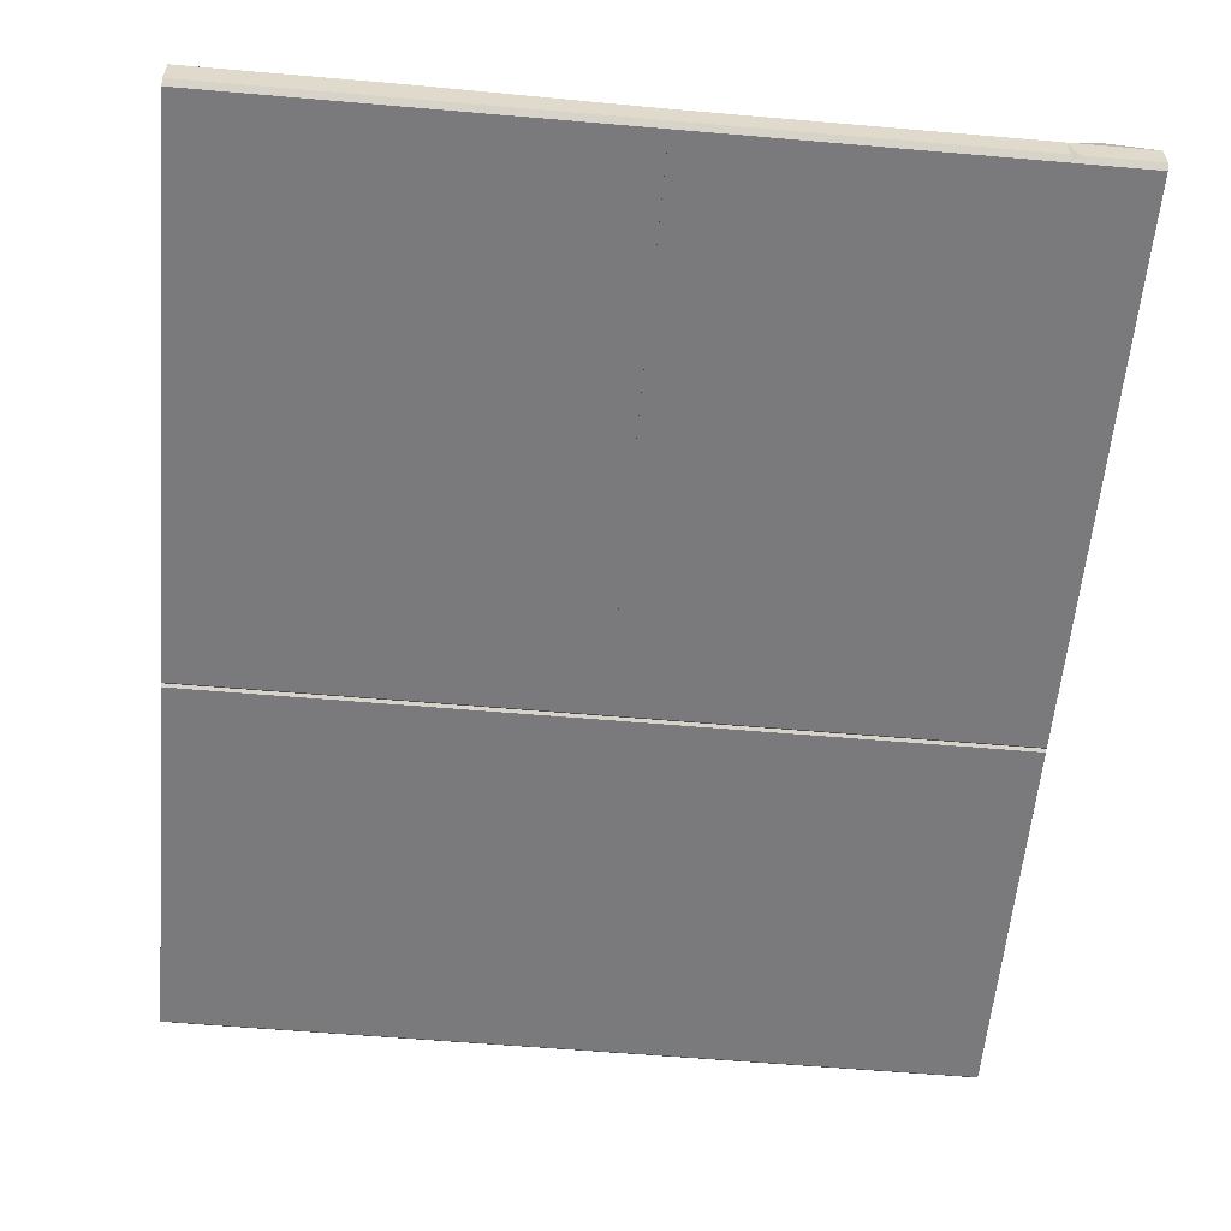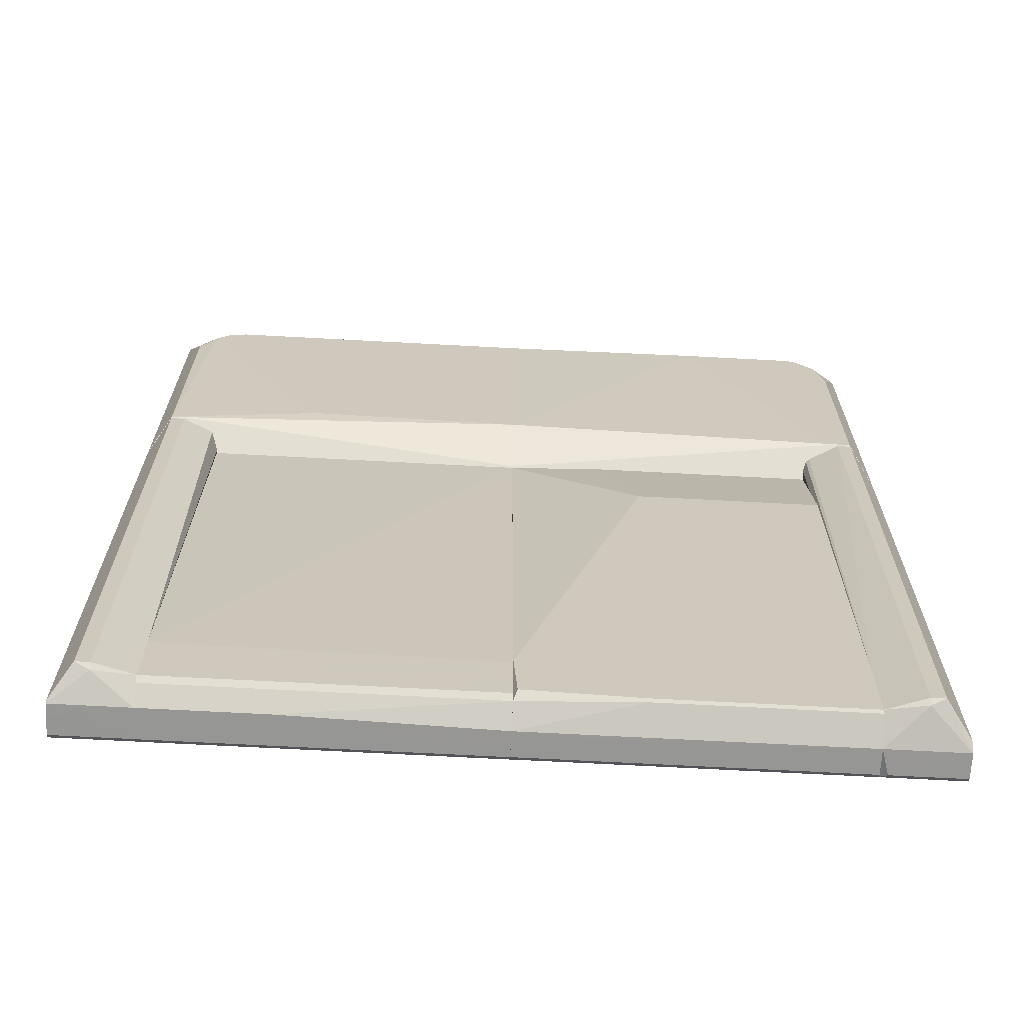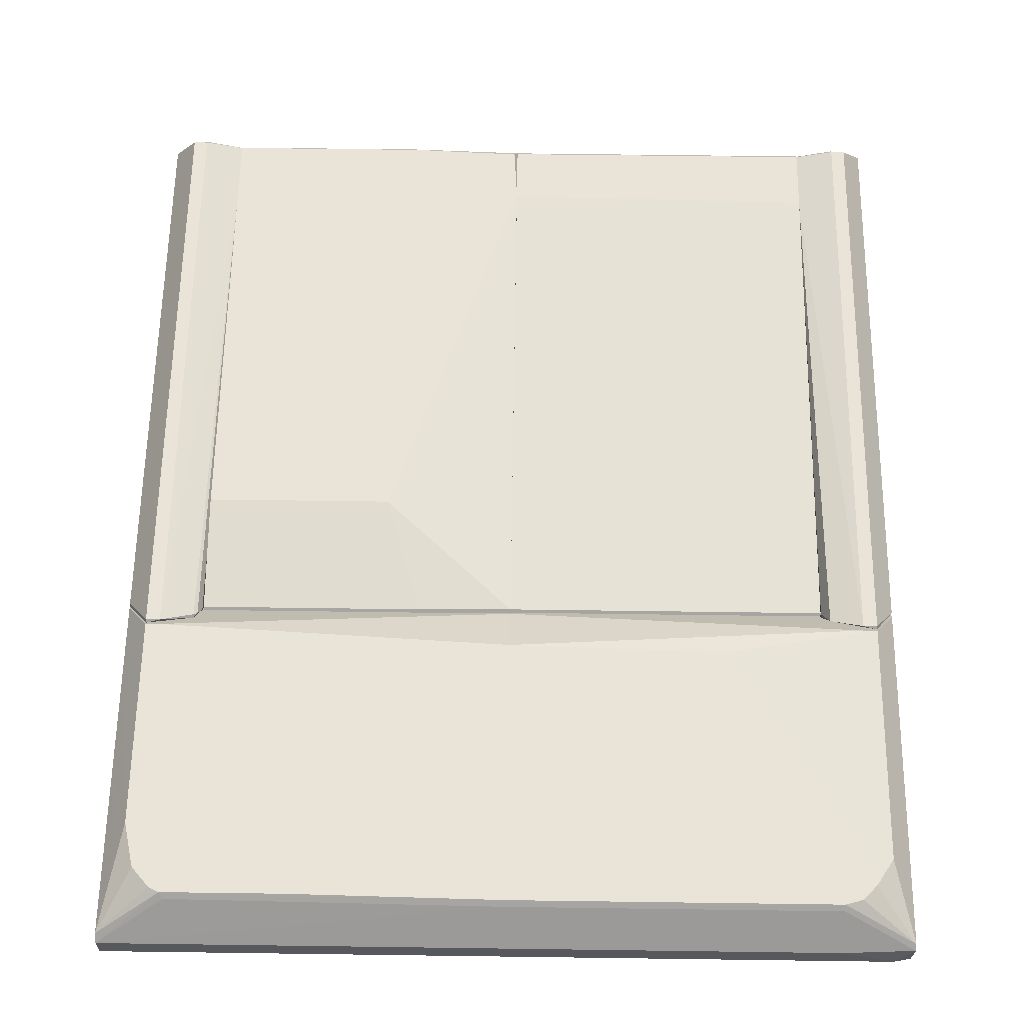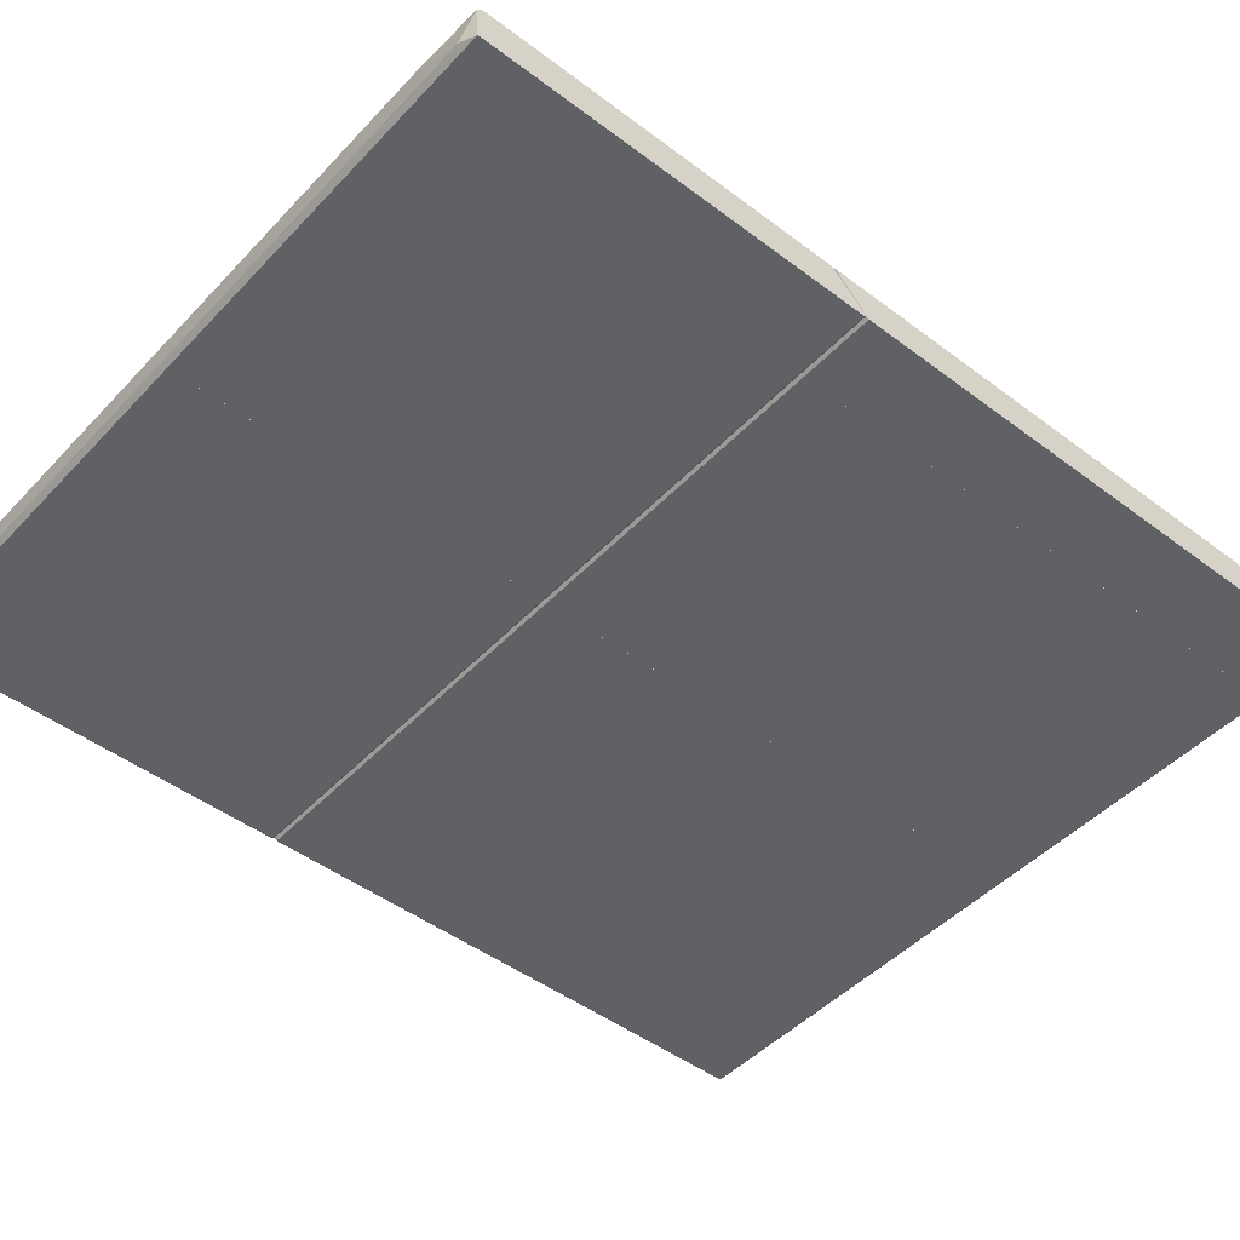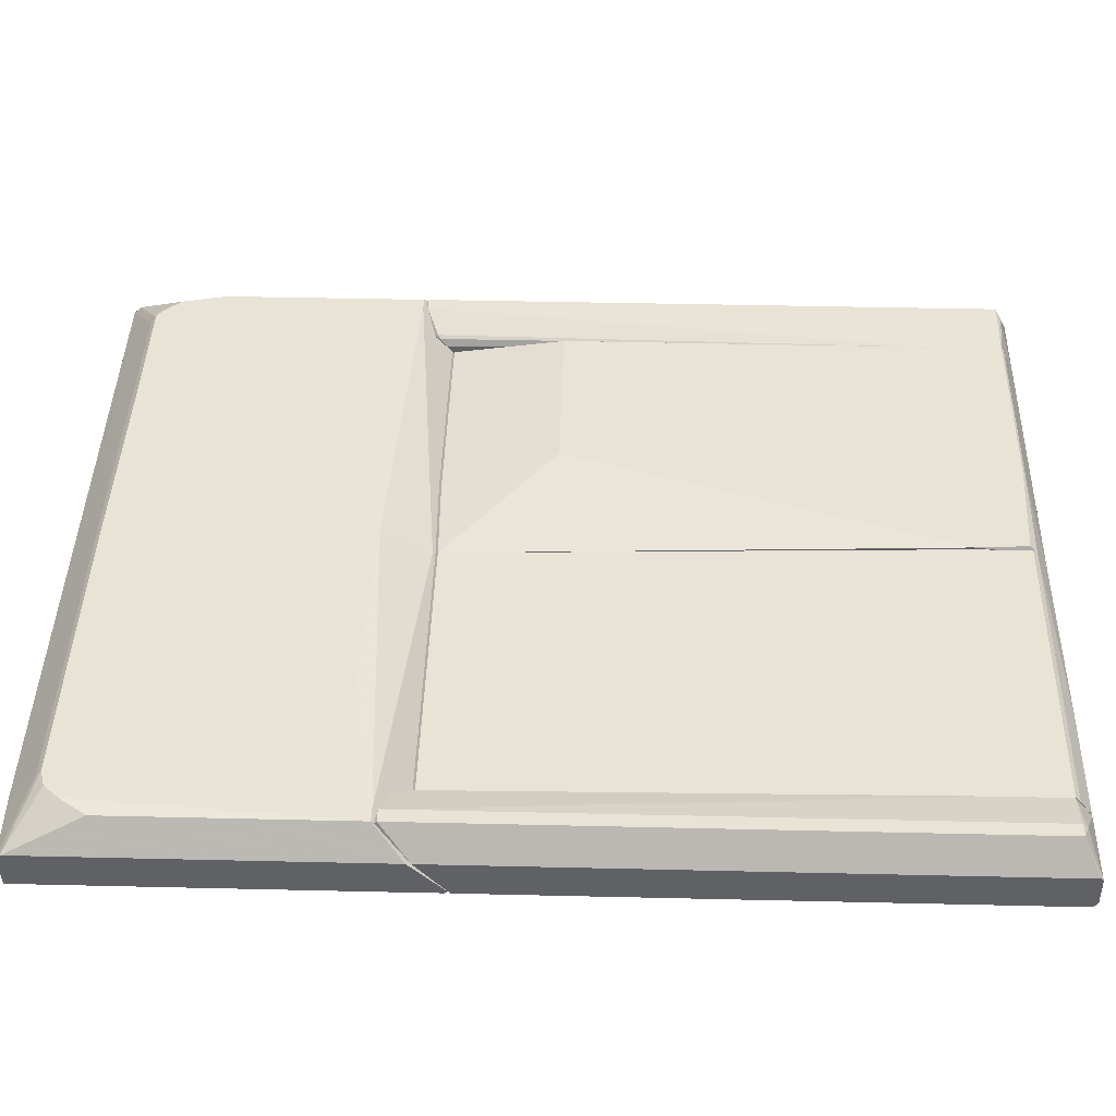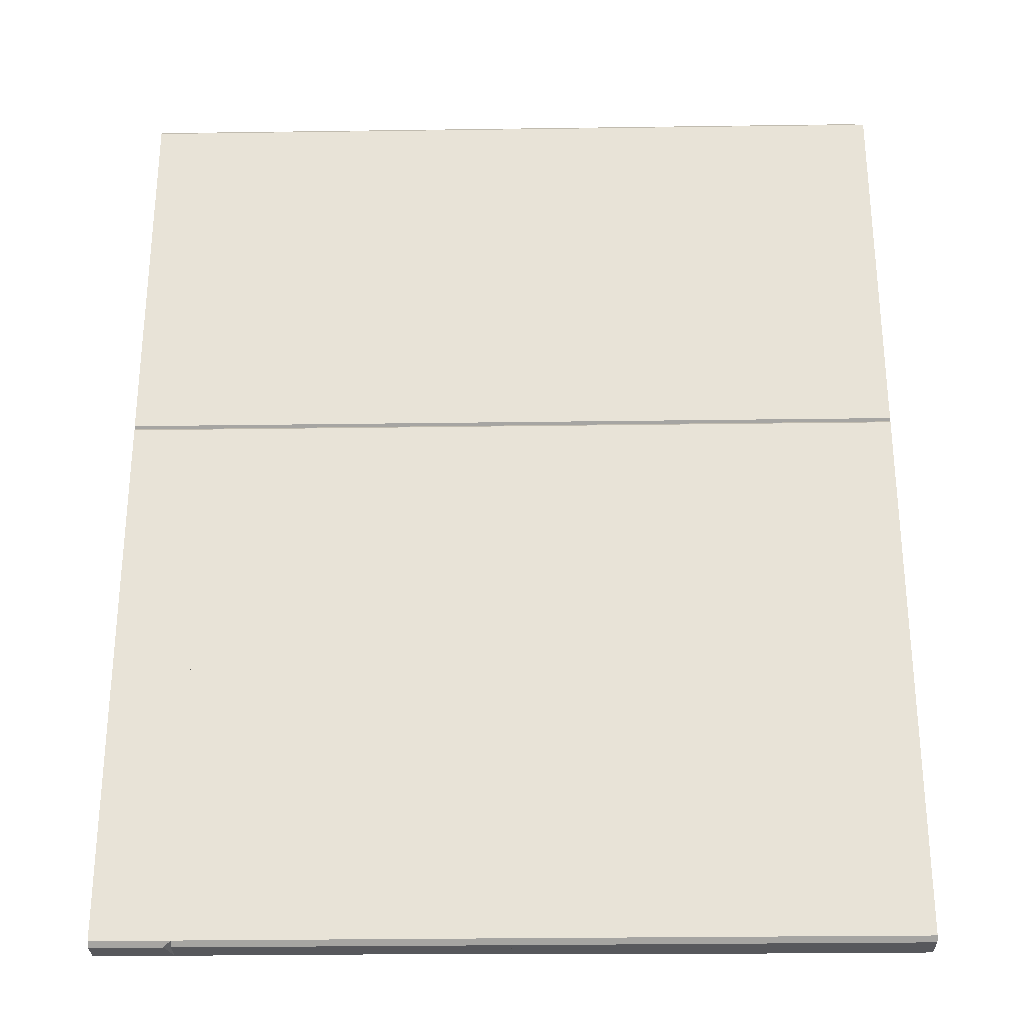
<metadata>
{"format":"obj","ext":"obj","renderer":"f3d","projection":"perspective","resolution":1024,"background":"white","views":[{"elev":-58.2,"azim":174.9,"up":"+Y"},{"elev":-67.7,"azim":176.9,"up":"+Z"},{"elev":61.2,"azim":0.8,"up":"+Y"},{"elev":-47.0,"azim":49.5,"up":"+Y"},{"elev":42.2,"azim":91.6,"up":"+Y"},{"elev":-28.7,"azim":1.2,"up":"+Z"}]}
</metadata>
<code>
o convex_0
v -0.3761 -0.5259 0.4995
v 0.001329 -0.4639 0.8426
v 0.001329 -0.4973 0.8712
v 0.001329 -0.5235 0.4971
v -0.3525 -0.4568 0.5639
v -0.3761 -0.5259 0.8664
v -0.3255 -0.4568 0.8307
v 0.001329 -0.4592 0.5805
v 0.001329 -0.5258 0.8664
v -0.3761 -0.4901 0.864
v 0.001329 -0.4591 0.8378
v -0.3761 -0.4901 0.5305
v 0.001329 -0.5259 0.4995
v 0.001329 -0.4877 0.5329
v -0.2008 -0.4567 0.8355
v -0.3525 -0.4568 0.7687
v -0.3761 -0.5211 0.8712
v -0.3761 -0.4973 0.8712
v -0.3761 -0.5235 0.4972
v 0.001329 -0.5211 0.8712
v -0.312 -0.4615 0.8402
v -0.3424 -0.4568 0.8116
v -0.339 -0.4568 0.5639
v -0.3222 -0.4568 0.5782
v 0.001329 -0.5259 0.8521
v -0.3222 -0.5259 0.6759
v -0.3154 -0.4567 0.8355
f 24 5 27
f 2 3 4
f 2 4 8
f 4 3 9
f 1 6 10
f 2 8 11
f 5 4 12
f 1 10 12
f 1 4 13
f 4 9 13
f 4 5 14
f 8 4 14
f 2 11 15
f 11 8 15
f 5 12 16
f 12 10 16
f 6 9 17
f 10 6 17
f 10 17 18
f 3 2 18
f 17 3 18
f 4 1 19
f 1 12 19
f 12 4 19
f 9 3 20
f 3 17 20
f 17 9 20
f 2 15 21
f 18 2 21
f 10 7 22
f 16 10 22
f 14 5 23
f 8 14 23
f 15 8 24
f 23 5 24
f 8 23 24
f 9 6 25
f 13 9 25
f 13 25 26
f 6 1 26
f 1 13 26
f 25 6 26
f 7 10 27
f 5 16 27
f 10 18 27
f 21 15 27
f 18 21 27
f 22 7 27
f 16 22 27
f 15 24 27
o convex_1
v 0.001329 -0.5259 0.6759
v 0.3113 -0.4639 0.8426
v 0.3113 -0.4973 0.8712
v 0.3788 -0.5235 0.4972
v 0.001329 -0.4592 0.5805
v 0.001329 -0.5258 0.8664
v 0.3585 -0.4615 0.5591
v 0.3788 -0.5259 0.8664
v 0.001329 -0.4591 0.8378
v 0.001329 -0.5259 0.4995
v 0.3417 -0.4591 0.8188
v 0.3788 -0.4901 0.864
v 0.001329 -0.4877 0.5329
v 0.001329 -0.4973 0.8712
v 0.3788 -0.5259 0.4995
v 0.3788 -0.4901 0.5305
v 0.2103 -0.4591 0.5853
v 0.3585 -0.4615 0.7925
v 0.3619 -0.5211 0.8712
v 0.001329 -0.5235 0.4971
v 0.001329 -0.5211 0.8712
v 0.3113 -0.4591 0.8378
v 0.3788 -0.4949 0.8688
v 0.001329 -0.4639 0.8426
v 0.345 -0.4615 0.5591
v 0.3282 -0.4592 0.833
v 0.3113 -0.5259 0.8521
f 37 42 54
f 32 28 33
f 32 33 36
f 28 32 37
f 35 31 39
f 34 31 40
f 37 32 40
f 30 29 41
f 36 33 41
f 31 35 42
f 37 31 42
f 31 34 43
f 39 31 43
f 34 32 44
f 32 36 44
f 38 34 44
f 34 38 45
f 38 39 45
f 43 34 45
f 39 43 45
f 33 35 46
f 31 37 47
f 40 31 47
f 37 40 47
f 30 41 48
f 41 33 48
f 33 46 48
f 46 30 48
f 36 29 49
f 29 39 49
f 44 36 49
f 38 44 49
f 29 30 50
f 39 29 50
f 35 39 50
f 46 35 50
f 30 46 50
f 29 36 51
f 41 29 51
f 36 41 51
f 32 34 52
f 34 40 52
f 40 32 52
f 39 38 53
f 49 39 53
f 38 49 53
f 33 28 54
f 35 33 54
f 28 37 54
f 42 35 54
o convex_2
v -0.3087 -0.5211 -0.03903
v -0.3087 -0.4711 0.5495
v -0.3087 -0.4687 0.5471
v -0.3761 -0.4925 0.5281
v -0.3525 -0.4567 -0.02234
v -0.3761 -0.5259 -0.03426
v -0.302 -0.5259 0.4947
v -0.302 -0.4687 -0.02468
v -0.3761 -0.5258 0.4947
v -0.3525 -0.4567 0.559
v -0.3761 -0.4901 -0.03187
v -0.302 -0.5259 -0.0342
v -0.339 -0.4567 0.559
v -0.302 -0.4782 0.5376
v -0.339 -0.4567 -0.02234
v -0.3761 -0.4973 -0.039
v -0.302 -0.4972 -0.03897
v -0.3761 -0.4901 0.5257
v -0.339 -0.4615 -0.02711
v -0.302 -0.4687 0.0468
v -0.3525 -0.4591 0.5614
v -0.3053 -0.4711 0.5447
v -0.3761 -0.5211 -0.03903
f 60 70 77
f 56 58 63
f 58 60 63
f 61 56 63
f 60 61 63
f 60 58 65
f 60 55 66
f 61 60 66
f 62 61 66
f 56 57 67
f 59 64 67
f 56 61 68
f 61 62 68
f 59 67 69
f 67 62 69
f 60 65 70
f 65 59 70
f 66 55 71
f 62 66 71
f 55 70 71
f 58 64 72
f 64 59 72
f 65 58 72
f 59 65 72
f 69 62 73
f 59 69 73
f 70 59 73
f 71 70 73
f 62 71 73
f 67 57 74
f 62 67 74
f 68 62 74
f 58 56 75
f 64 58 75
f 56 67 75
f 67 64 75
f 57 56 76
f 56 68 76
f 74 57 76
f 68 74 76
f 55 60 77
f 70 55 77
o convex_3
v -0.07619 -0.502 -0.03902
v -0.08967 -0.4877 0.5329
v -0.302 -0.4877 0.5329
v -0.302 -0.5259 0.4947
v -0.302 -0.4686 -0.02469
v -0.302 -0.5259 -0.03425
v 0.001329 -0.5259 0.4947
v 0.001299 -0.4687 0.03252
v 0.001299 -0.5259 -0.0342
v -0.302 -0.4686 0.4184
v 0.001329 -0.4877 0.528
v -0.1234 -0.4686 0.4184
v -0.002056 -0.4687 -0.01992
v -0.302 -0.4973 -0.039
v 0.001299 -0.4973 -0.03897
v -0.08967 -0.4853 0.5305
v -0.07619 -0.5211 -0.03902
v -0.302 -0.4853 0.5305
v -0.1099 -0.471 -0.02709
v -0.302 -0.5211 -0.03902
v 0.001329 -0.4901 0.5305
v 0.001299 -0.4758 -0.02709
v 0.001299 -0.5211 -0.03899
v -0.07957 -0.5259 0.05157
v -0.302 -0.471 -0.02709
v -0.1099 -0.4686 -0.02469
f 99 96 103
f 79 80 81
f 81 80 82
f 81 82 83
f 79 81 84
f 82 80 87
f 82 87 89
f 88 85 89
f 89 85 90
f 83 82 91
f 78 91 92
f 80 79 93
f 79 88 93
f 89 87 93
f 88 89 93
f 86 83 94
f 87 80 95
f 80 93 95
f 93 87 95
f 92 91 96
f 91 78 97
f 83 91 97
f 94 83 97
f 78 94 97
f 79 84 98
f 88 79 98
f 84 88 98
f 85 88 99
f 88 84 99
f 90 85 99
f 84 92 99
f 92 96 99
f 84 86 100
f 92 84 100
f 78 92 100
f 86 94 100
f 94 78 100
f 81 83 101
f 84 81 101
f 86 84 101
f 83 86 101
f 91 82 102
f 82 96 102
f 96 91 102
f 82 89 103
f 89 90 103
f 96 82 103
f 90 99 103
o convex_4
v 0.1968 -0.4925 -0.03897
v 0.308 -0.4901 0.5304
v 0.001329 -0.4901 0.5304
v 0.308 -0.5259 0.4947
v 0.001329 -0.5259 -0.03422
v 0.001329 -0.4711 -0.0223
v 0.308 -0.5259 -0.03422
v 0.308 -0.4711 -0.0223
v 0.001329 -0.5259 0.4947
v 0.308 -0.4877 0.528
v 0.001329 -0.4711 0.0349
v 0.001329 -0.4877 0.528
v 0.308 -0.4711 0.03966
v 0.001329 -0.4973 -0.03897
v 0.308 -0.5211 -0.03901
v 0.308 -0.4925 -0.03897
v 0.001329 -0.5211 -0.03901
v 0.001329 -0.4759 -0.0271
v 0.308 -0.4759 -0.0271
v 0.1833 -0.5259 0.1421
f 112 108 123
f 105 106 107
f 108 106 109
f 105 107 110
f 105 110 111
f 107 106 112
f 106 108 112
f 106 105 113
f 105 111 113
f 109 106 114
f 106 113 115
f 114 106 115
f 114 115 116
f 111 109 116
f 113 111 116
f 109 114 116
f 115 113 116
f 108 109 117
f 110 108 118
f 111 110 118
f 118 104 119
f 111 118 119
f 108 117 120
f 117 104 120
f 118 108 120
f 104 118 120
f 109 111 121
f 117 109 121
f 104 117 121
f 119 104 121
f 119 121 122
f 111 119 122
f 121 111 122
f 110 107 123
f 108 110 123
f 107 112 123
o convex_5
v 0.308 -0.5211 -0.039
v 0.3585 -0.4639 0.5567
v 0.3585 -0.4615 0.5543
v 0.3788 -0.5259 -0.03422
v 0.3585 -0.4615 -0.02227
v 0.308 -0.5258 0.4947
v 0.308 -0.4711 0.04443
v 0.3788 -0.5259 0.4947
v 0.3147 -0.4711 0.5447
v 0.3788 -0.4901 -0.0366
v 0.3788 -0.4902 0.5257
v 0.308 -0.5259 -0.03422
v 0.308 -0.471 -0.02231
v 0.3451 -0.4615 0.5543
v 0.308 -0.4877 0.5328
v 0.3451 -0.4615 -0.02227
v 0.308 -0.4925 -0.03897
v 0.3788 -0.5211 -0.03897
v 0.308 -0.4853 0.5304
v 0.3788 -0.4925 -0.039
v 0.3451 -0.4663 -0.02706
f 143 140 144
f 124 129 130
f 125 129 131
f 128 126 133
f 131 127 133
f 131 133 134
f 126 125 134
f 125 131 134
f 133 126 134
f 124 127 135
f 129 124 135
f 127 131 135
f 131 129 135
f 124 130 136
f 125 126 137
f 126 128 137
f 132 125 137
f 130 132 137
f 136 130 137
f 129 125 138
f 130 129 138
f 125 132 138
f 137 128 139
f 136 137 139
f 124 136 140
f 127 124 141
f 133 127 141
f 132 130 142
f 130 138 142
f 138 132 142
f 128 133 143
f 124 140 143
f 141 124 143
f 133 141 143
f 139 128 144
f 136 139 144
f 140 136 144
f 128 143 144

</code>
